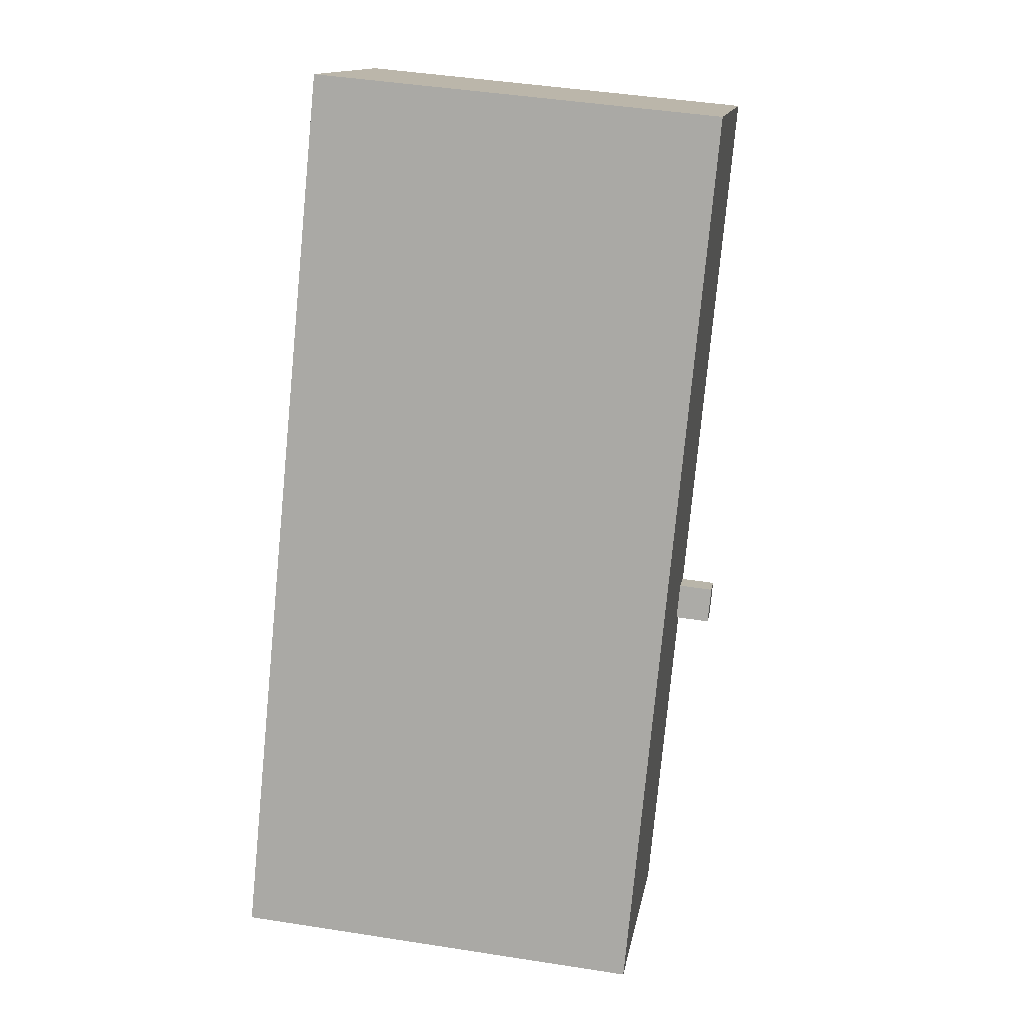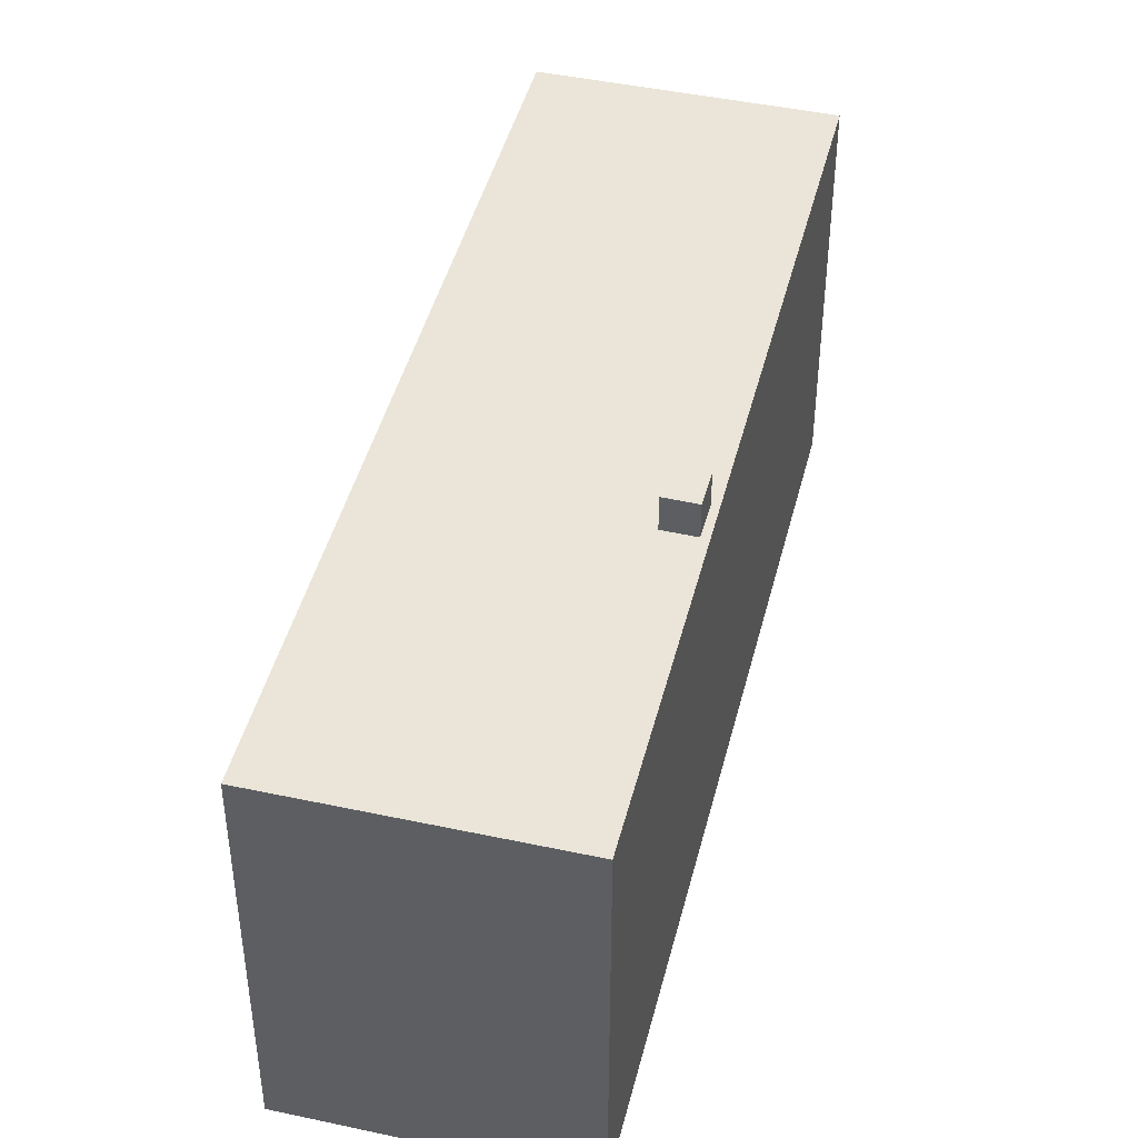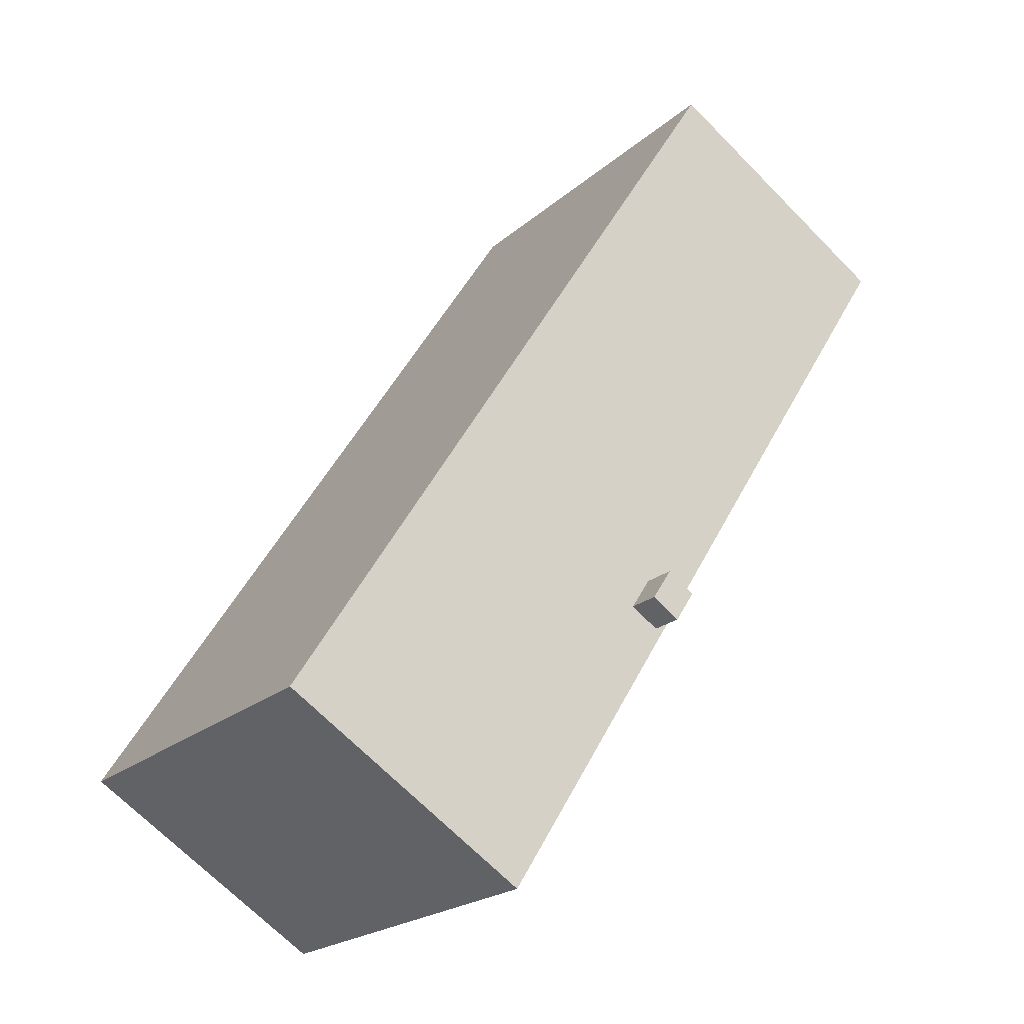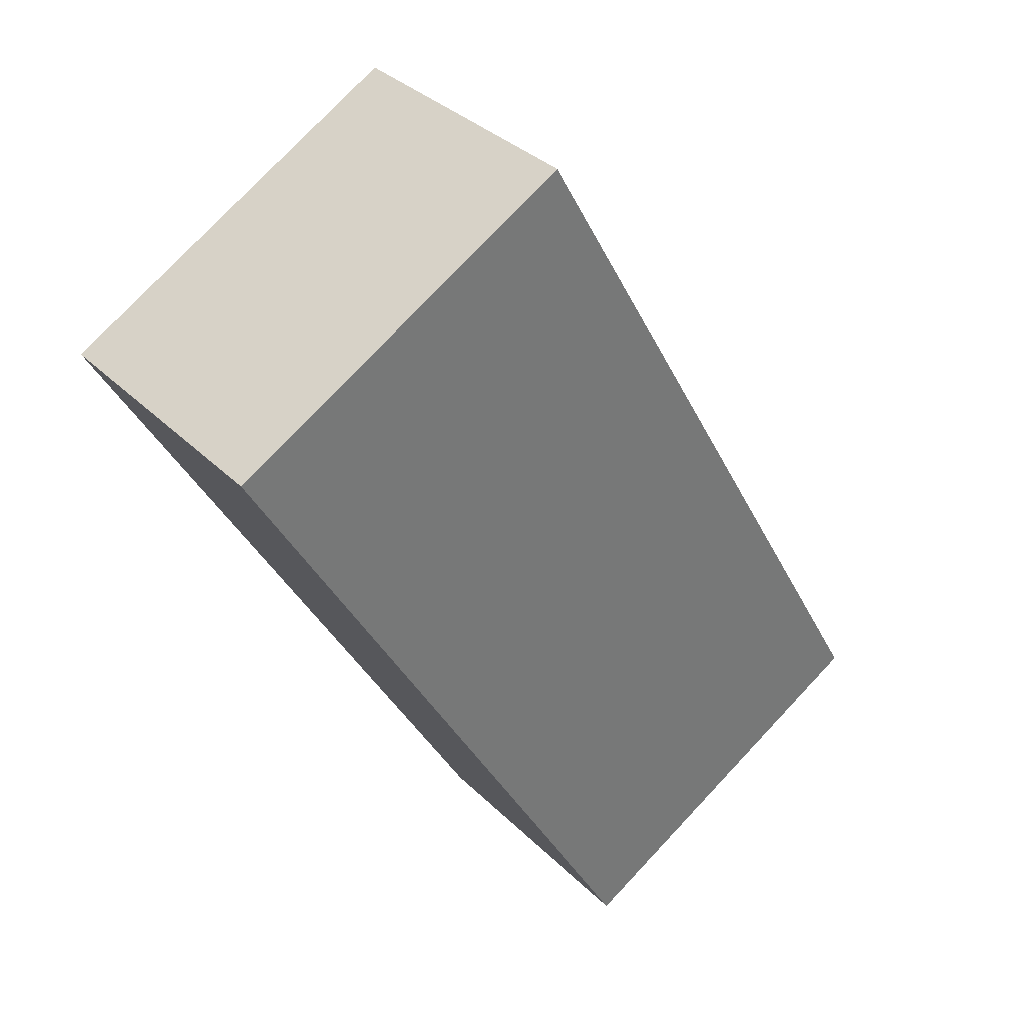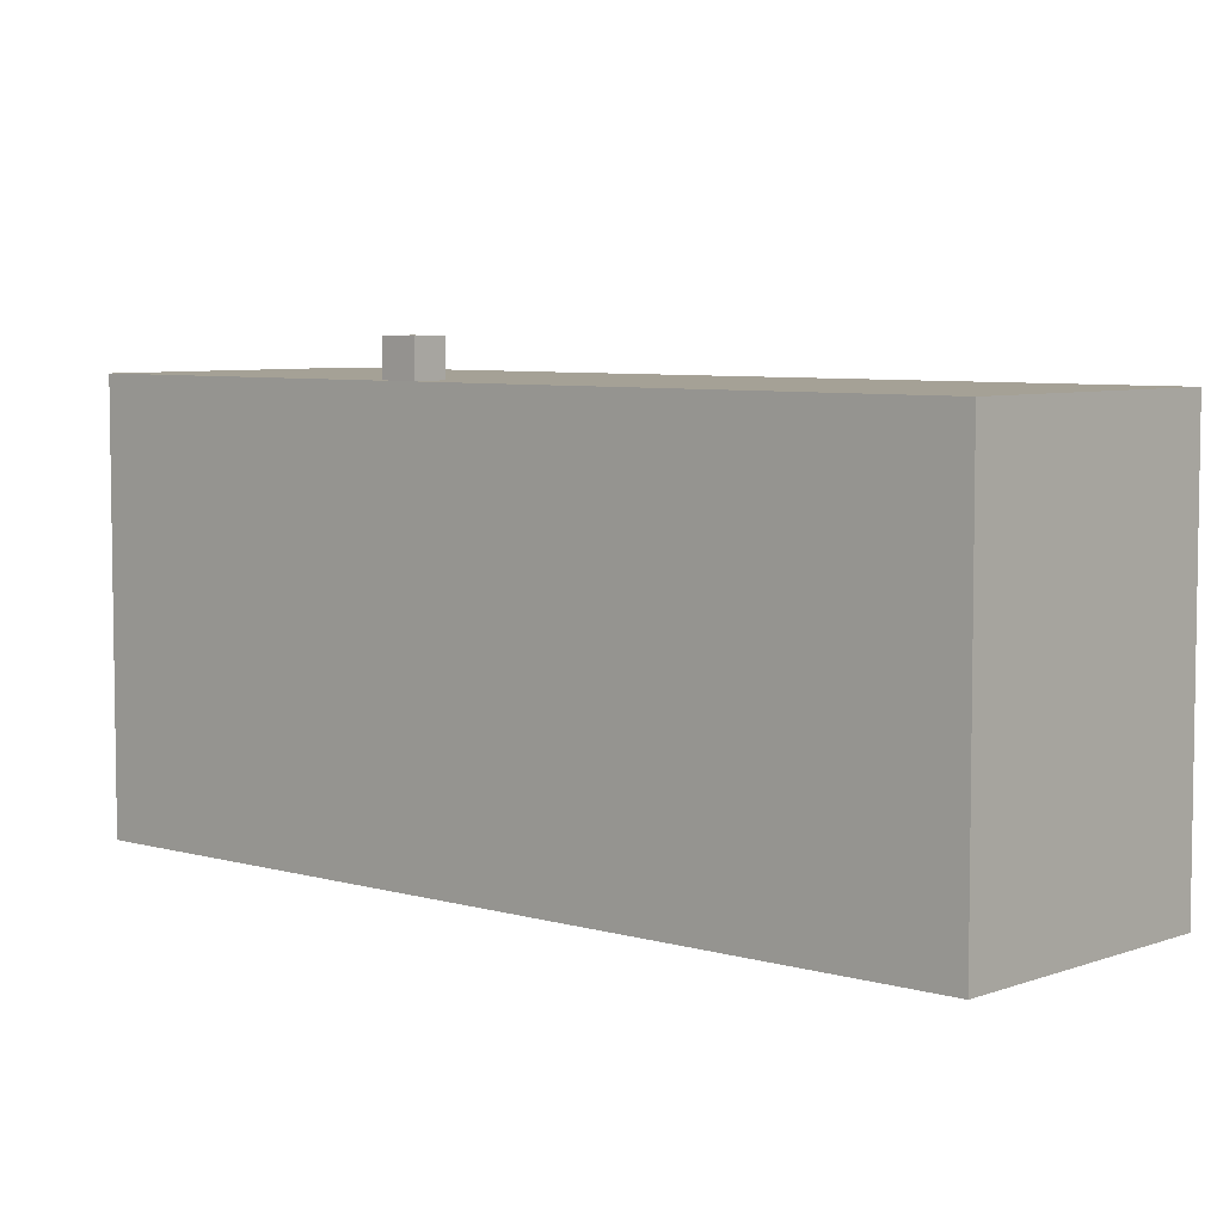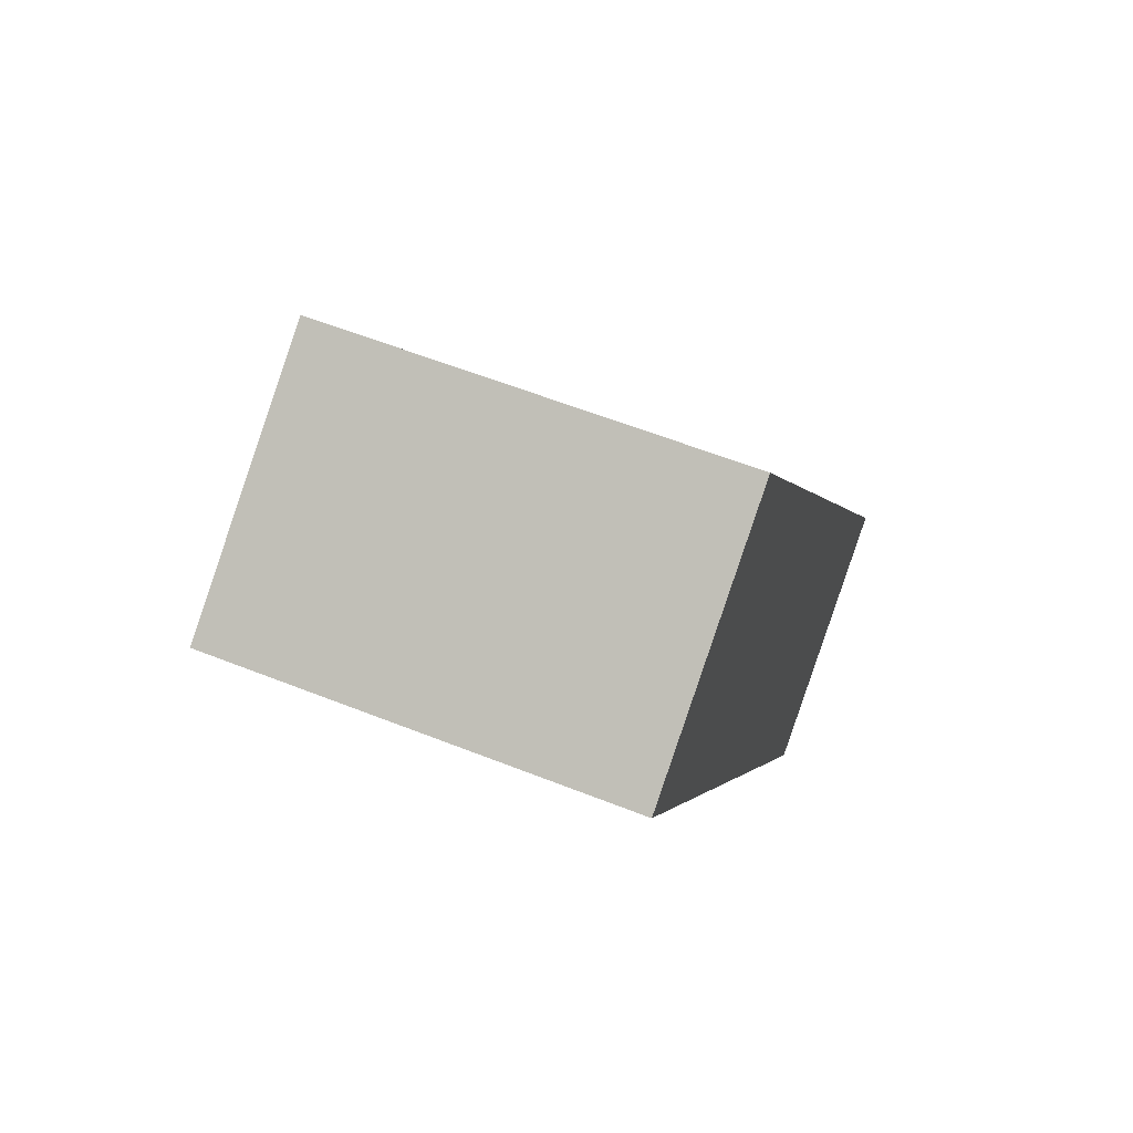
<metadata>
{"format":"obj","ext":"obj","renderer":"f3d","projection":"perspective","resolution":1024,"background":"white","views":[{"elev":45.1,"azim":100.3,"up":"+Z"},{"elev":45.0,"azim":161.8,"up":"+Y"},{"elev":-21.3,"azim":146.2,"up":"+Z"},{"elev":77.4,"azim":43.3,"up":"+Z"},{"elev":6.0,"azim":-80.5,"up":"+Y"},{"elev":58.6,"azim":-67.7,"up":"+Z"}]}
</metadata>
<code>
v -9.941 5.586 8.381
v -3.259 5.586 12.59
v -8.198 5.586 5.613
v -8.198 5.586 5.613
v -3.259 5.586 12.59
v -2.231 5.586 -3.864
v -0.7468 5.586 -4.414
v -0.594 5.586 -4.315
v 9.942 5.586 -8.376
v -1.149 5.586 -3.459
v 9.942 5.586 -8.376
v -0.594 5.586 -4.315
v -3.259 5.586 12.59
v 9.942 5.586 -8.376
v -1.149 5.586 -3.459
v -2.231 5.586 -3.864
v -1.923 5.586 -3.962
v -1.909 5.586 -3.984
v -2.231 5.586 -3.864
v -1.149 5.586 -3.459
v -1.923 5.586 -3.962
v -3.259 5.586 12.59
v -1.149 5.586 -3.459
v -2.231 5.586 -3.864
v -1.368 5.586 -4.817
v -0.7468 5.586 -4.414
v 3.26 5.586 -12.58
v -0.7468 5.586 -4.414
v 9.942 5.586 -8.376
v 3.26 5.586 -12.58
v -2.231 5.586 -3.864
v -1.909 5.586 -3.984
v -1.368 5.586 -4.817
v -2.231 5.586 -3.864
v -1.368 5.586 -4.817
v 3.26 5.586 -12.58
v -1.923 6.555 -3.962
v -1.149 6.555 -3.459
v -0.594 6.555 -4.315
v -1.368 6.555 -4.817
v -6.6 -5.591 10.48
v -3.259 -5.591 12.59
v -3.259 5.586 12.59
v -9.941 5.586 8.381
v -9.941 -5.591 8.381
v -6.6 -5.591 10.48
v -9.941 5.586 8.381
v -6.6 -5.591 10.48
v -3.259 5.586 12.59
v -3.259 -5.591 12.59
v 9.942 -5.591 -8.376
v 9.942 5.586 -8.376
v -3.259 5.586 12.59
v 3.26 5.586 -12.58
v 6.601 -5.591 -10.48
v 3.26 -5.591 -12.58
v 6.601 -5.591 -10.48
v 9.942 5.586 -8.376
v 9.942 -5.591 -8.376
v 3.26 5.586 -12.58
v 9.942 5.586 -8.376
v 6.601 -5.591 -10.48
v -2.231 5.586 -3.864
v 3.26 5.586 -12.58
v 3.26 -5.591 -12.58
v -2.231 -5.591 -3.864
v -8.198 5.586 5.613
v -2.231 5.586 -3.864
v -2.231 -5.591 -3.864
v -8.198 -5.591 5.613
v -9.941 5.586 8.381
v -8.198 5.586 5.613
v -8.198 -5.591 5.613
v -9.941 -5.591 8.381
v -1.923 5.586 -3.962
v -1.149 5.586 -3.459
v -1.149 6.555 -3.459
v -1.923 6.555 -3.962
v -1.149 5.586 -3.459
v -0.594 5.586 -4.315
v -0.594 6.555 -4.315
v -1.149 6.555 -3.459
v -1.368 6.555 -4.817
v -0.594 6.555 -4.315
v -0.7468 5.586 -4.414
v -1.368 5.586 -4.817
v -0.7468 5.586 -4.414
v -0.594 6.555 -4.315
v -0.594 5.586 -4.315
v -1.923 6.555 -3.962
v -1.909 5.586 -3.984
v -1.923 5.586 -3.962
v -1.923 6.555 -3.962
v -1.368 6.555 -4.817
v -1.368 5.586 -4.817
v -1.909 5.586 -3.984
v -8.198 -5.591 5.613
v -2.231 -5.591 -3.864
v 3.26 -5.591 -12.58
v 6.601 -5.591 -10.48
v 9.942 -5.591 -8.376
v -3.259 -5.591 12.59
v -6.6 -5.591 10.48
v -9.941 -5.591 8.381
g CDNNDG02_0013600
f 1 2 3
f 4 5 6
f 7 8 9
f 10 11 12
f 13 14 15
f 16 17 18
f 19 20 21
f 22 23 24
f 25 26 27
f 28 29 30
f 31 32 33
f 34 35 36
f 37 39 40
f 39 37 38
f 41 42 43
f 44 45 46
f 47 48 49
f 53 50 52
f 51 52 50
f 54 55 56
f 57 58 59
f 60 61 62
f 63 65 66
f 63 64 65
f 70 67 69
f 69 67 68
f 71 72 73
f 74 71 73
f 75 77 78
f 77 75 76
f 82 79 80
f 80 81 82
f 83 85 86
f 83 84 85
f 87 88 89
f 90 91 92
f 94 95 96
f 93 94 96
f 104 97 103
f 103 97 102
f 100 98 99
f 101 98 100
f 102 97 98
f 98 101 102

</code>
